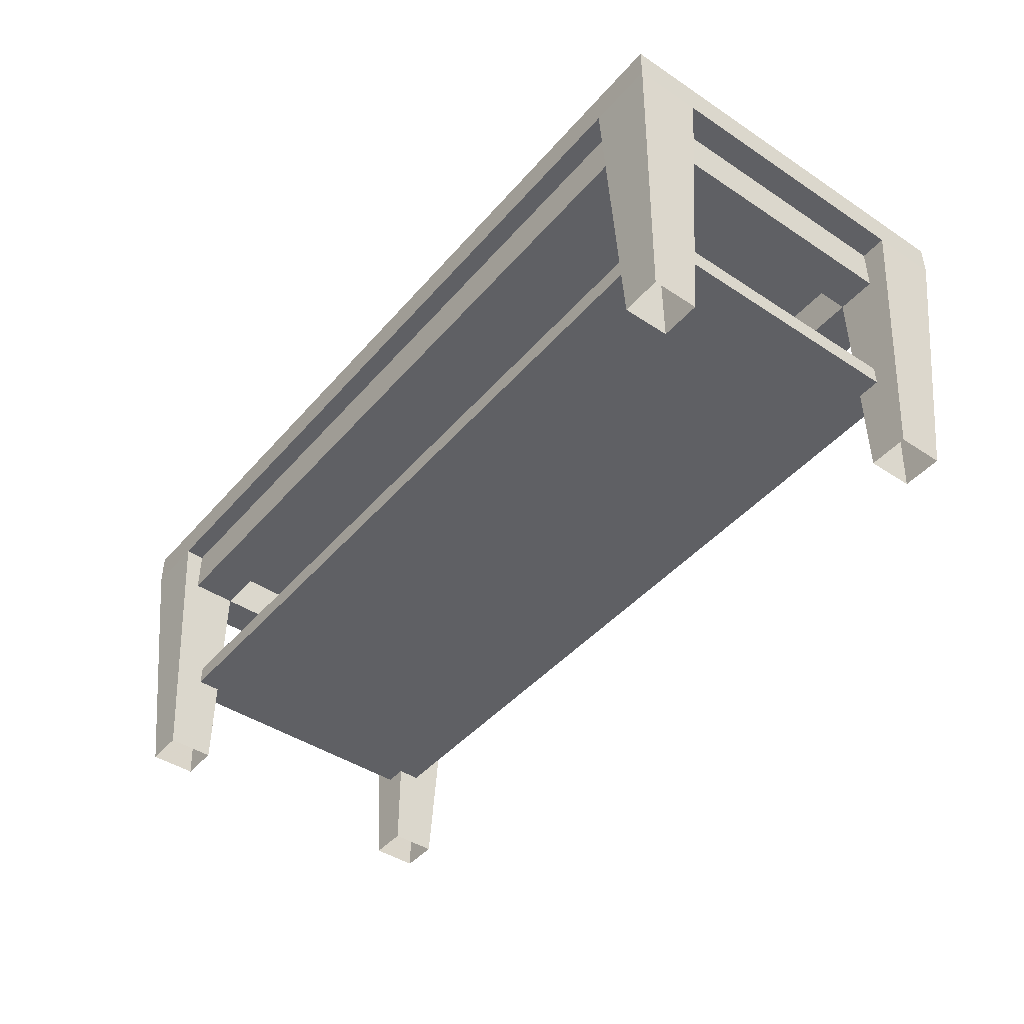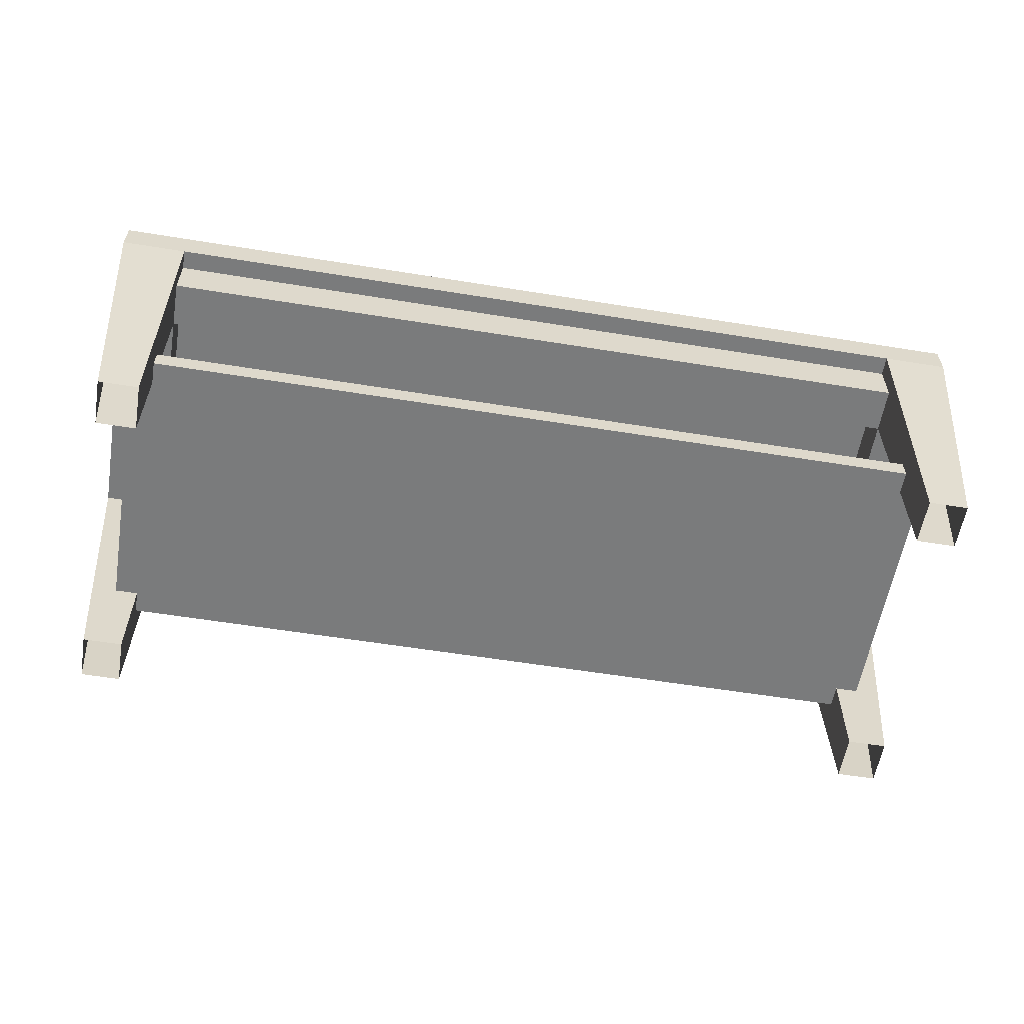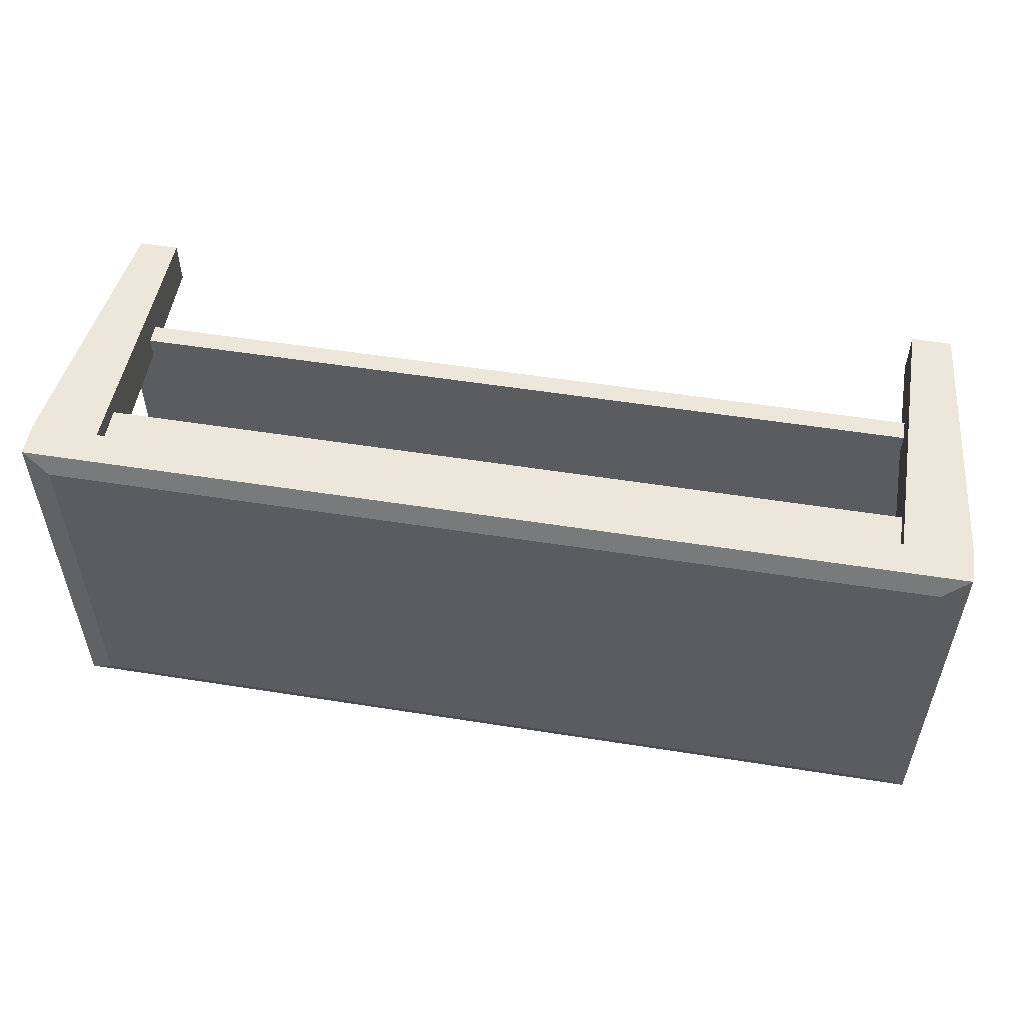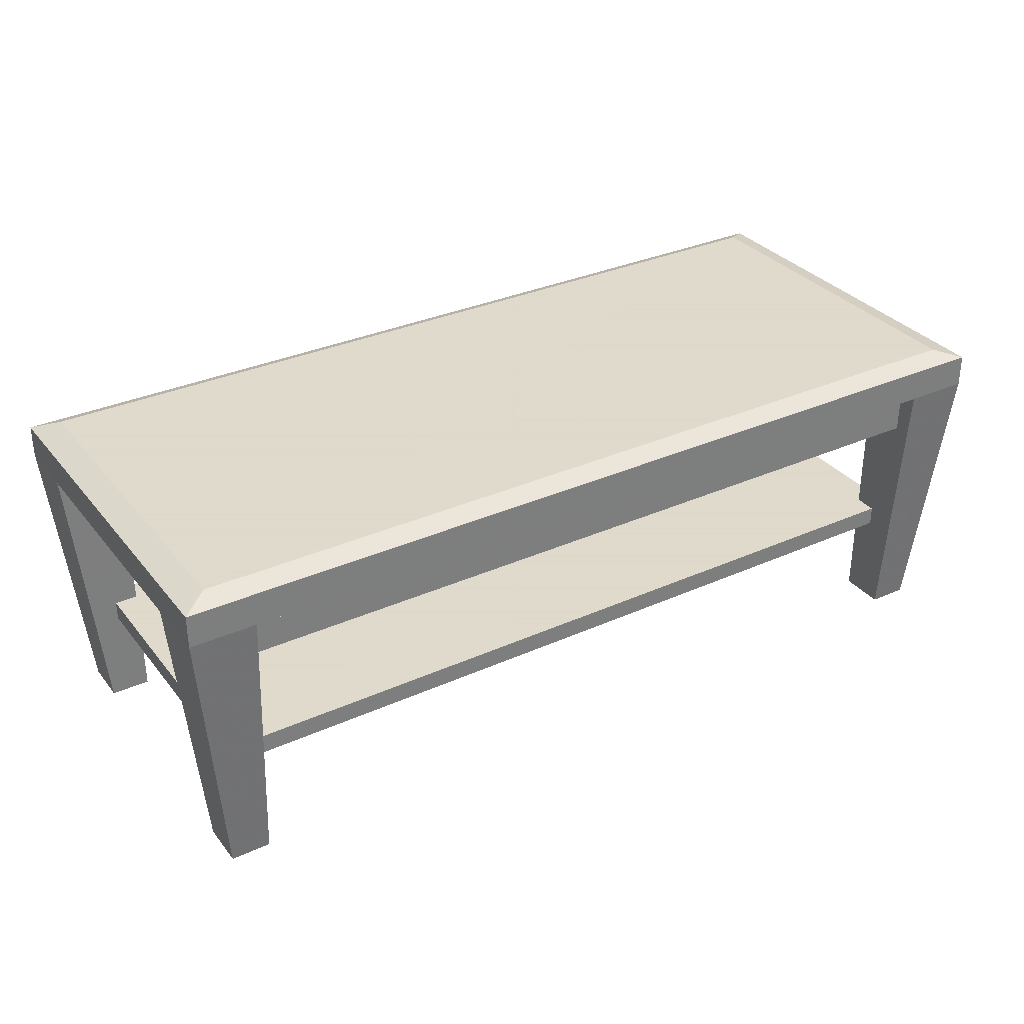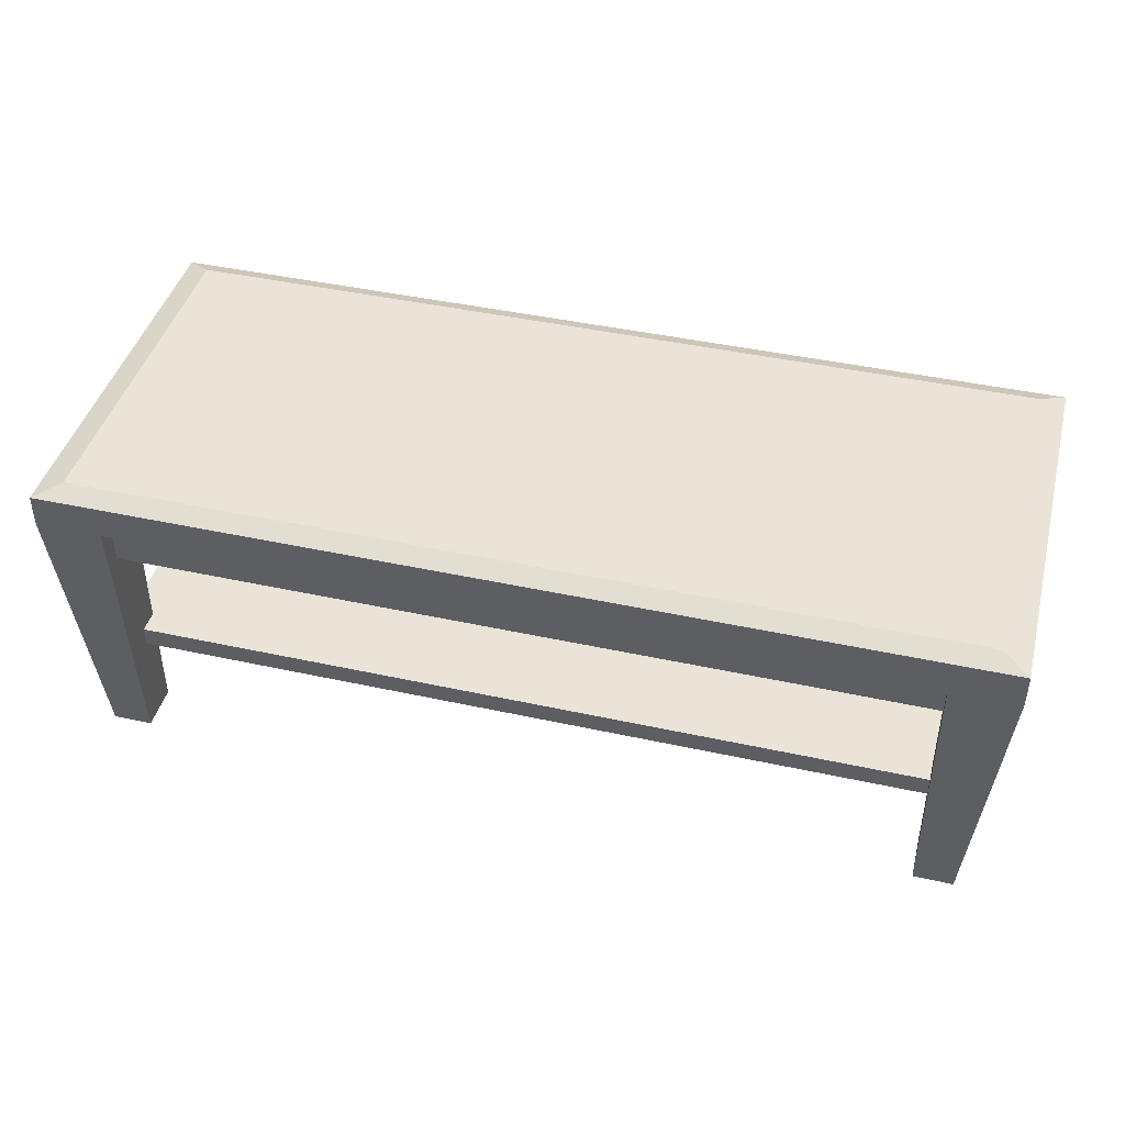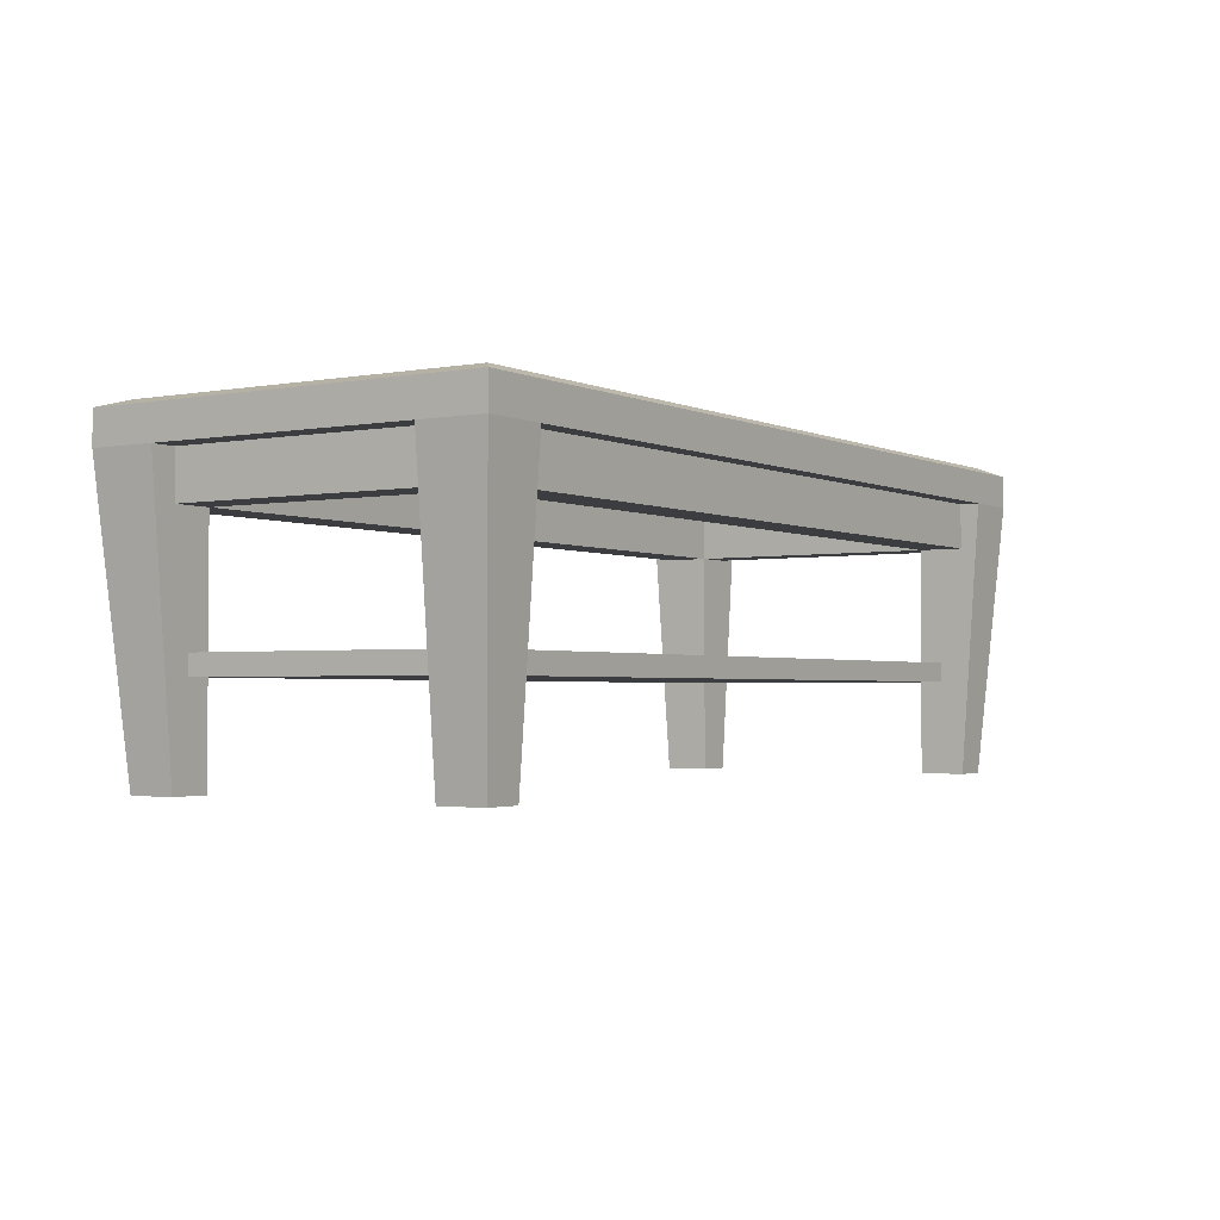
<metadata>
{"format":"obj","ext":"obj","renderer":"f3d","projection":"perspective","resolution":1024,"background":"white","views":[{"elev":-44.2,"azim":-127.7,"up":"+Y"},{"elev":-58.3,"azim":-9.5,"up":"+Y"},{"elev":53.5,"azim":-170.4,"up":"+Z"},{"elev":32.4,"azim":147.9,"up":"+Y"},{"elev":43.0,"azim":-165.4,"up":"+Y"},{"elev":-2.3,"azim":-56.9,"up":"+Y"}]}
</metadata>
<code>
v 0.9309 0.1437 0.06911
v 0.9309 0.1234 0.06911
v 0.06911 0.1234 0.06911
v 0.06911 0.1437 0.06911
v 0.06911 0.1437 0.388
v 0.06911 0.1234 0.388
v 0.9309 0.1234 0.388
v 0.9309 0.1437 0.388
v 0.05214 0.3558 0.4118
v 0.05214 0.3558 0.04536
v 0.9479 0.3558 0.04536
v 0.9479 0.3558 0.4118
v 0.05214 0.3134 0.3643
v 0.05214 0.3134 0.09286
v 0.09286 0.3134 0.09286
v 0.09286 0.3134 0.3643
v 0.05214 0.2659 0.3643
v 0.05214 0.2659 0.09286
v 0.09286 0.2659 0.09286
v 0.09286 0.2659 0.3643
v 0.9071 0.3134 0.04536
v 0.09286 0.3134 0.04536
v 0.9071 0.3134 0.09286
v 0.9071 0.2659 0.09286
v 0.9071 0.2659 0.04536
v 0.09286 0.2659 0.04536
v 0.9479 0.3134 0.3643
v 0.9071 0.3134 0.3643
v 0.9071 0.3134 0.4118
v 0.9479 0.3134 0.09286
v 0.09286 0.3134 0.4118
v 0.09286 0.2659 0.4118
v 0.9479 0.2659 0.09286
v 0.9071 0.2659 0.4118
v 0.9071 0.2659 0.3643
v 0.9479 0.2659 0.3643
v 0.9479 0.025 0.3643
v 0.975 0.3134 0.3643
v 0.9071 0.025 0.3643
v 0.975 0.3134 0.4321
v 0.9479 0.025 0.4118
v 0.9071 0.025 0.4118
v 0.9071 0.3134 0.4321
v 0.9071 0.025 0.04536
v 0.9071 0.3134 0.025
v 0.9071 0.025 0.09286
v 0.975 0.3134 0.025
v 0.9479 0.025 0.04536
v 0.9479 0.025 0.09286
v 0.975 0.3134 0.09286
v 0.05214 0.025 0.09286
v 0.025 0.3134 0.09286
v 0.09286 0.025 0.09286
v 0.025 0.3134 0.025
v 0.05214 0.025 0.04536
v 0.09286 0.025 0.04536
v 0.09286 0.3134 0.025
v 0.09286 0.025 0.4118
v 0.09286 0.3134 0.4321
v 0.09286 0.025 0.3643
v 0.025 0.3134 0.4321
v 0.05214 0.025 0.4118
v 0.05214 0.025 0.3643
v 0.025 0.3134 0.3643
v 0.025 0.3473 0.4321
v 0.975 0.3473 0.4321
v 0.975 0.3473 0.025
v 0.025 0.3473 0.025
f 67 47 54
f 66 40 47
f 65 61 40
f 68 54 61
f 63 62 61
f 60 63 64
f 58 60 16
f 61 62 58
f 56 55 54
f 15 53 56
f 52 51 53
f 54 55 51
f 49 48 47
f 46 49 50
f 44 46 23
f 47 48 44
f 42 41 40
f 28 39 42
f 38 37 39
f 40 41 37
f 32 34 29
f 28 35 20
f 35 34 32
f 26 25 24
f 19 24 23
f 21 25 26
f 27 36 33
f 23 24 35
f 24 33 36
f 17 18 19
f 20 19 15
f 18 17 13
f 47 40 61
f 10 11 67
f 12 66 67
f 9 65 66
f 65 9 10
f 9 12 11
f 6 7 8
f 7 2 1
f 1 2 3
f 3 6 5
f 5 8 1
f 3 2 7
f 67 54 68
f 66 47 67
f 65 40 66
f 68 61 65
f 63 61 64
f 60 64 16
f 58 16 59
f 61 58 59
f 56 54 57
f 15 56 57
f 52 53 15
f 54 51 52
f 49 47 50
f 46 50 23
f 44 23 45
f 47 44 45
f 42 40 43
f 28 42 43
f 38 39 28
f 40 37 38
f 32 29 31
f 28 20 16
f 35 32 20
f 26 24 19
f 19 23 15
f 21 26 22
f 27 33 30
f 23 35 28
f 24 36 35
f 17 19 20
f 20 15 16
f 18 13 14
f 47 61 54
f 10 67 68
f 12 67 11
f 9 66 12
f 65 10 68
f 9 11 10
f 6 8 5
f 7 1 8
f 1 3 4
f 3 5 4
f 5 1 4
f 3 7 6

</code>
